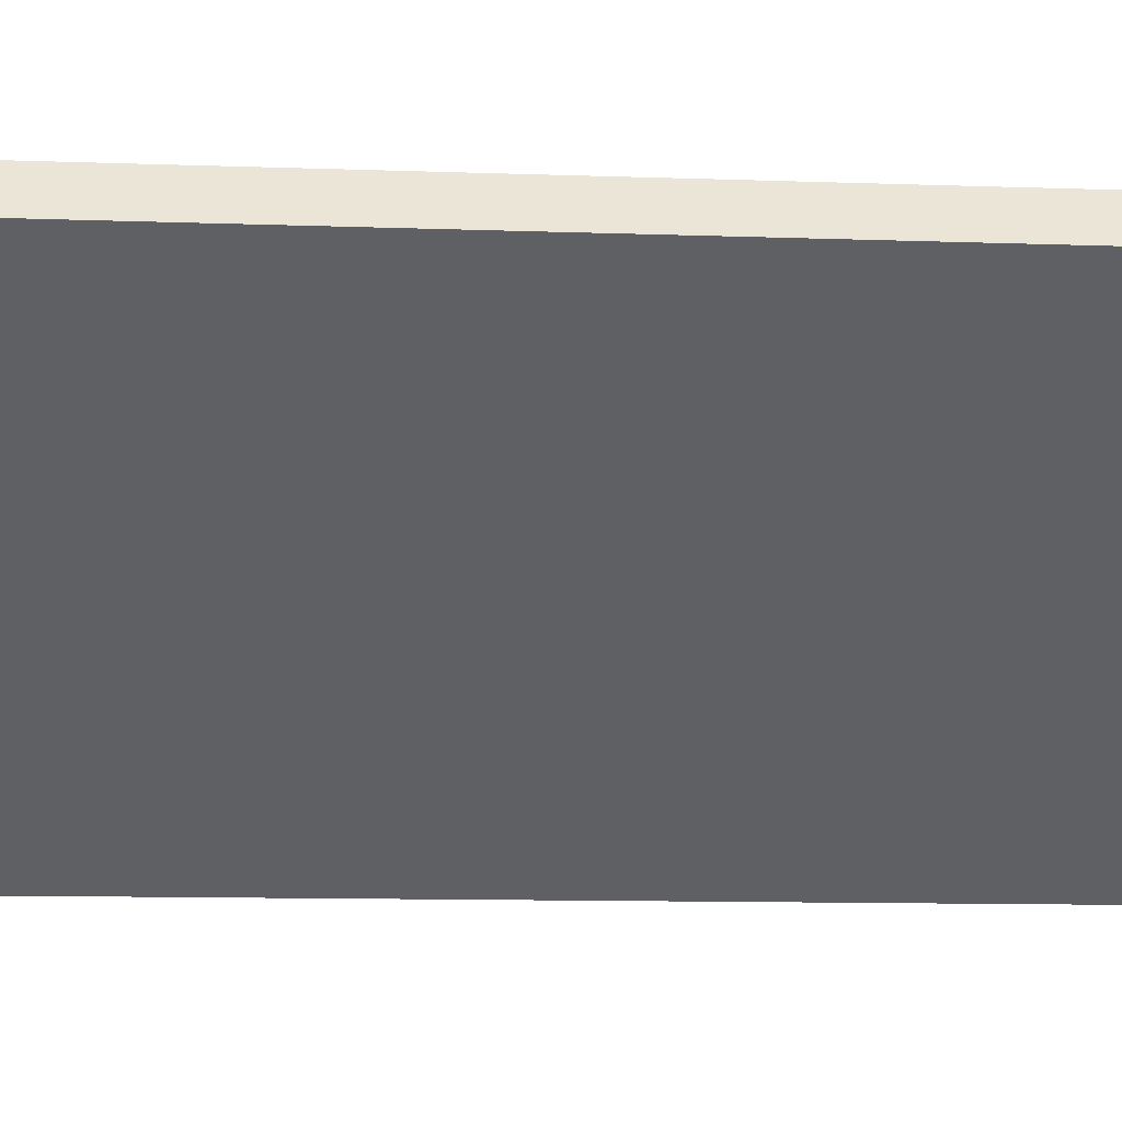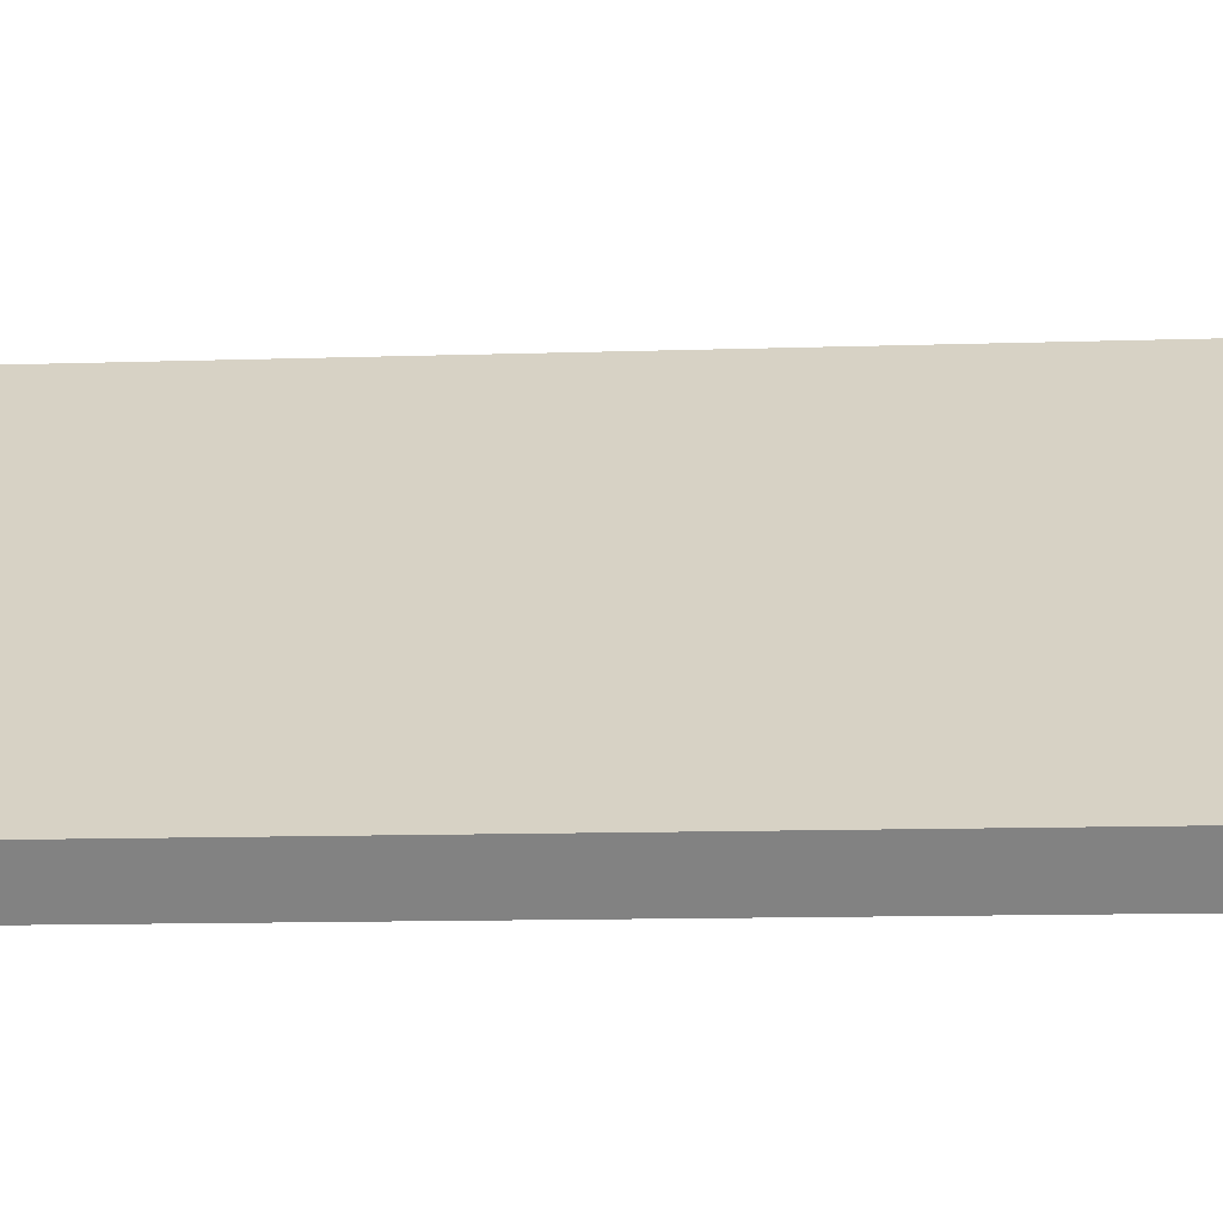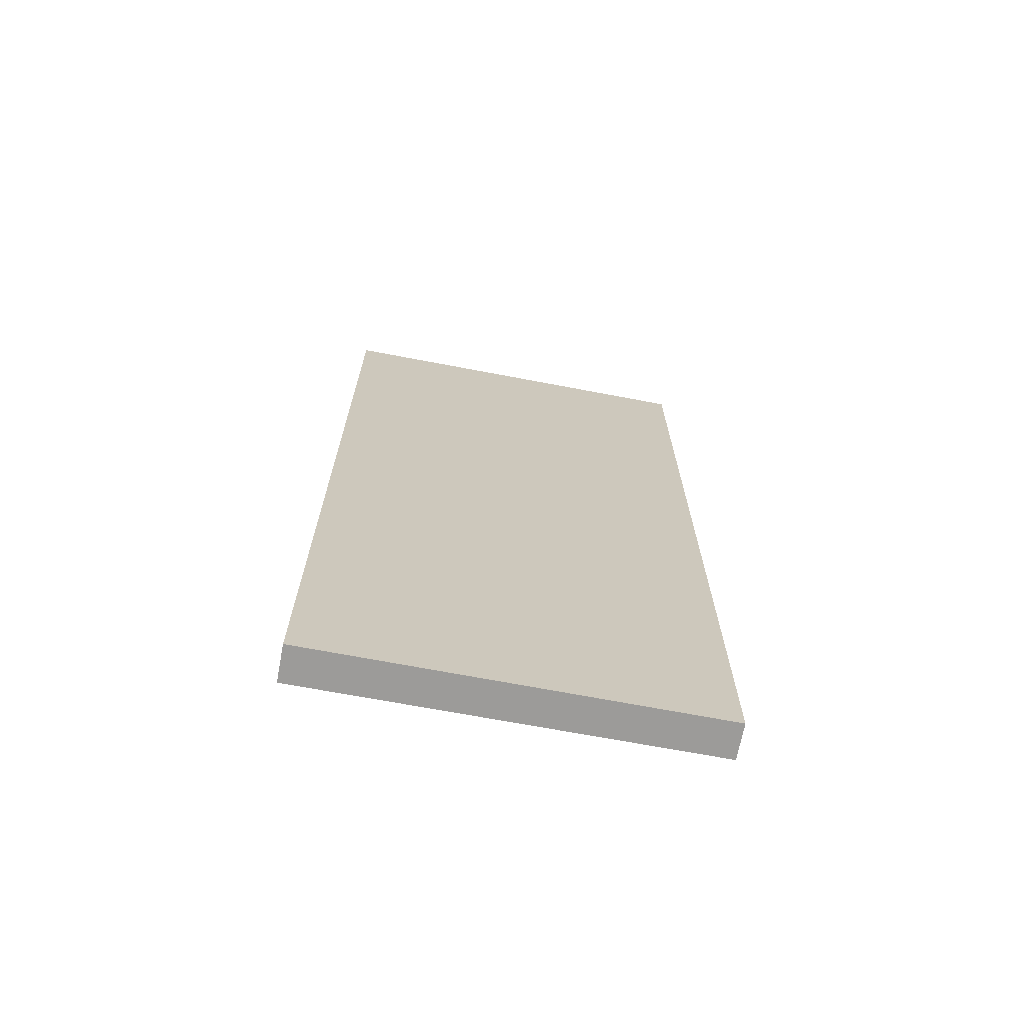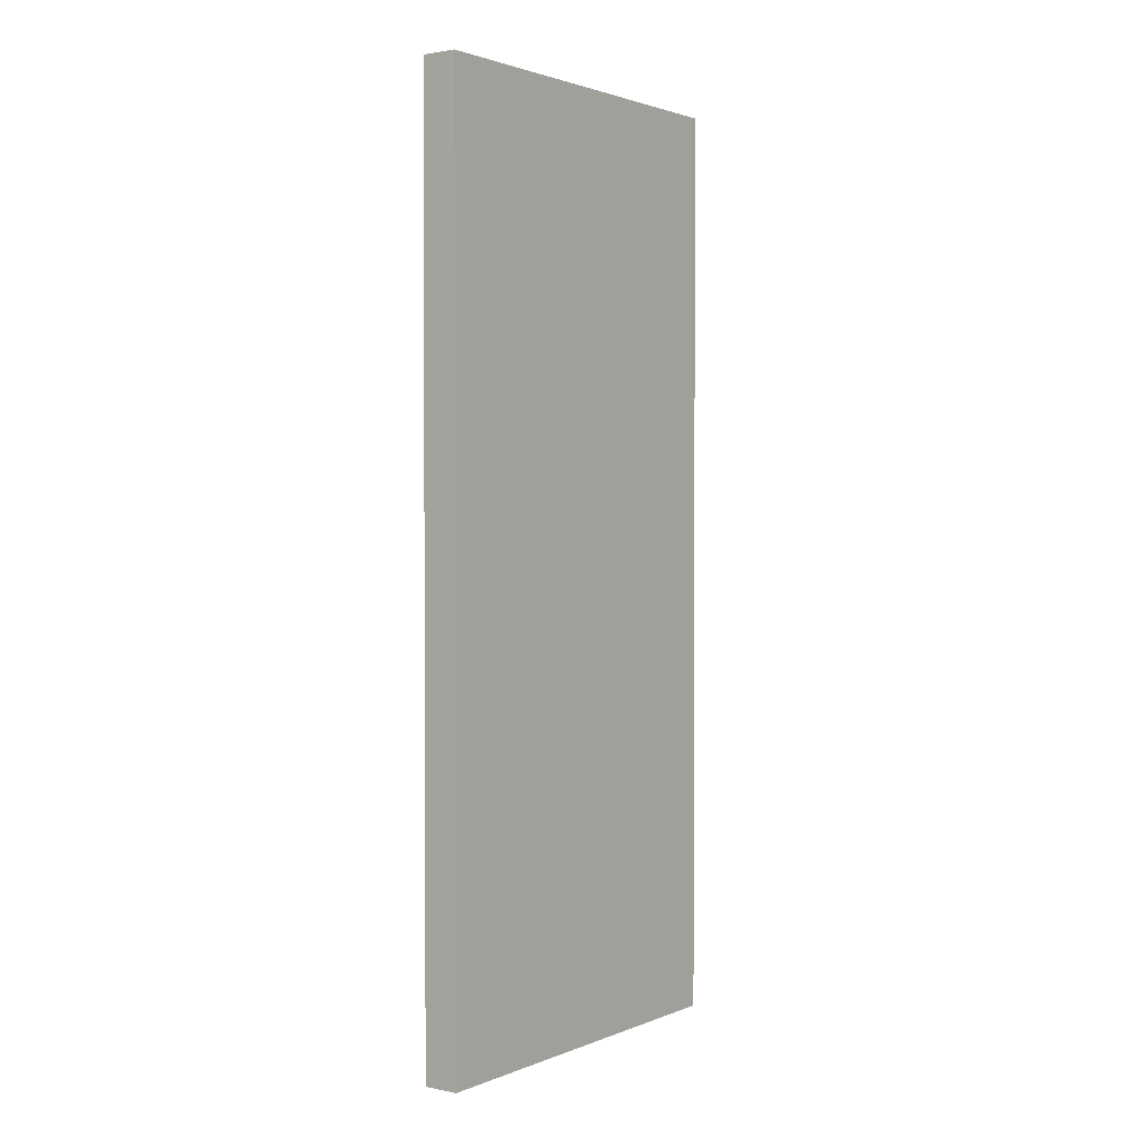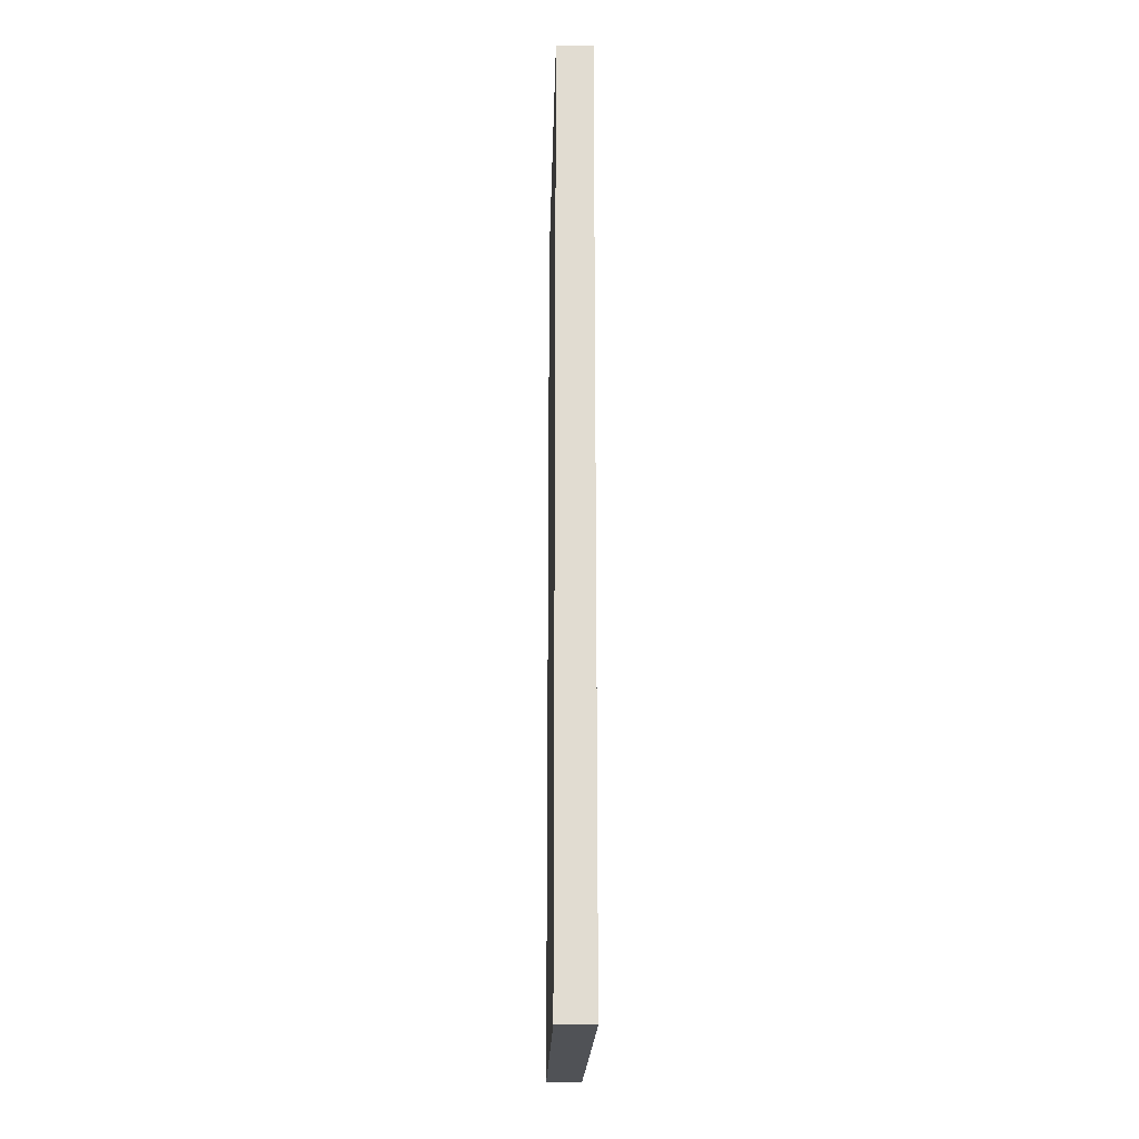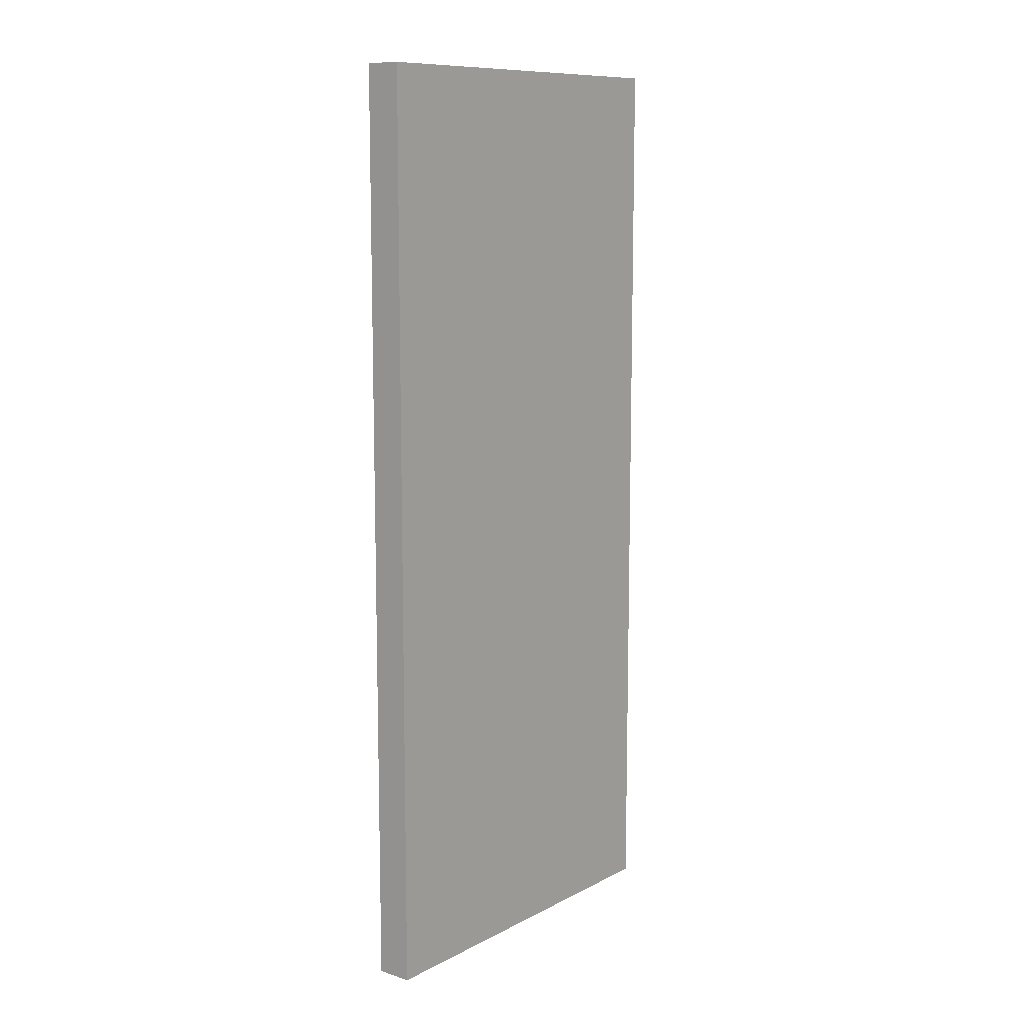
<metadata>
{"format":"obj","ext":"obj","renderer":"f3d","projection":"perspective","resolution":1024,"background":"white","views":[{"elev":-8.1,"azim":-96.8,"up":"+Z"},{"elev":-8.9,"azim":96.0,"up":"+Z"},{"elev":-69.7,"azim":-153.2,"up":"+Y"},{"elev":1.8,"azim":-16.6,"up":"+Y"},{"elev":-20.6,"azim":126.0,"up":"+Y"},{"elev":10.5,"azim":166.0,"up":"+Y"}]}
</metadata>
<code>
v  0.183 7.851 0.236
v  2.653 7.851 -2.041
v  0 7.851 4.807e-16
v  2.839 7.851 -1.798
v  2.653 1.25e-16 -2.041
v  0 0 0
v  0.183 -1.445e-17 0.236
v  2.839 1.101e-16 -1.798
g defaultobject
f 1 2 3
f 2 1 4
f 5 3 2
f 3 5 6
f 6 1 3
f 1 6 7
f 7 4 1
f 4 7 8
f 8 2 4
f 2 8 5
f 8 6 5
f 6 8 7

</code>
